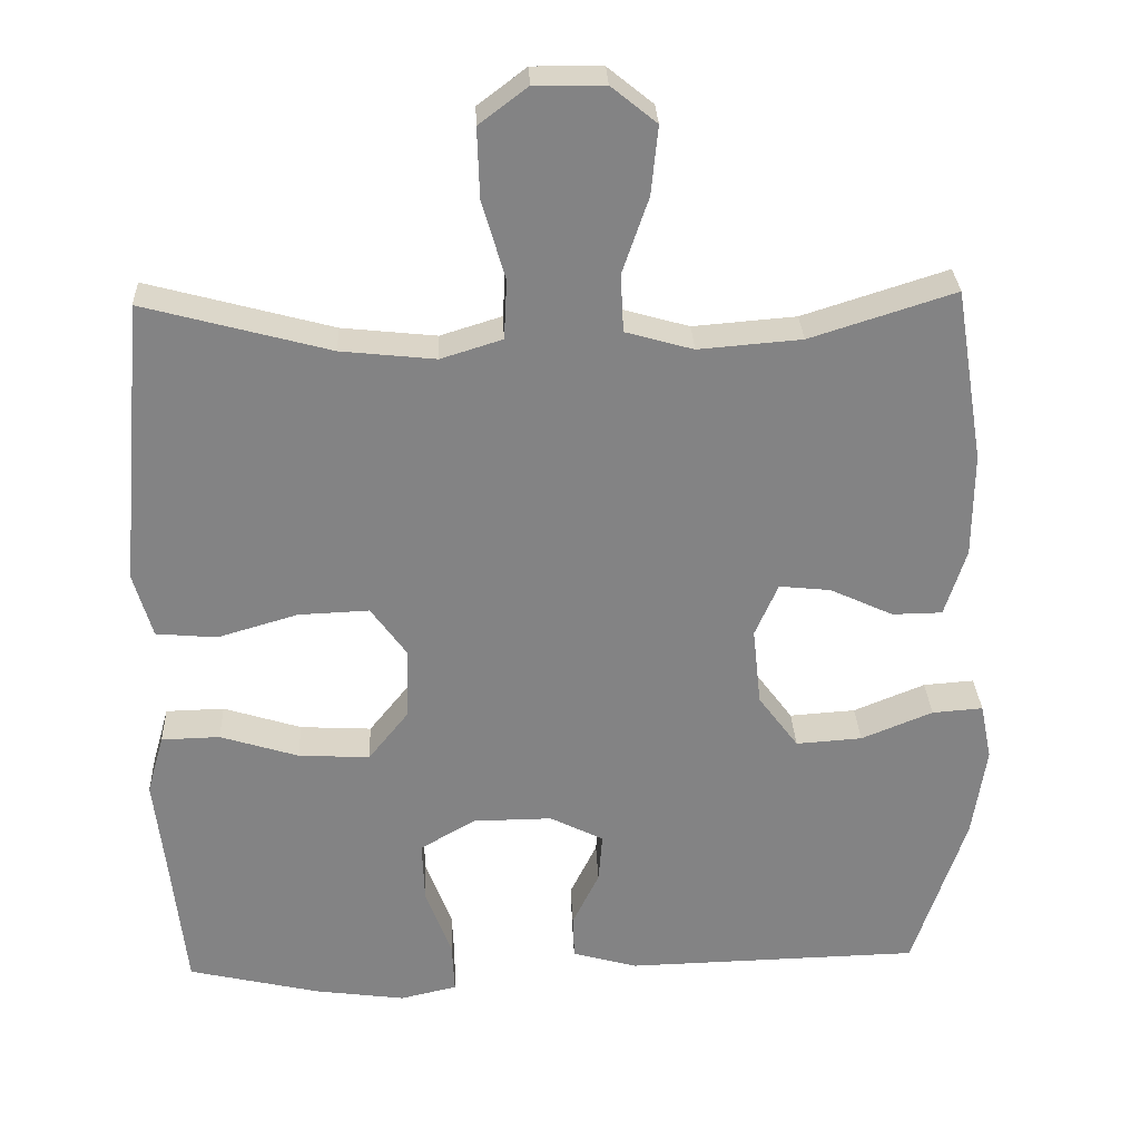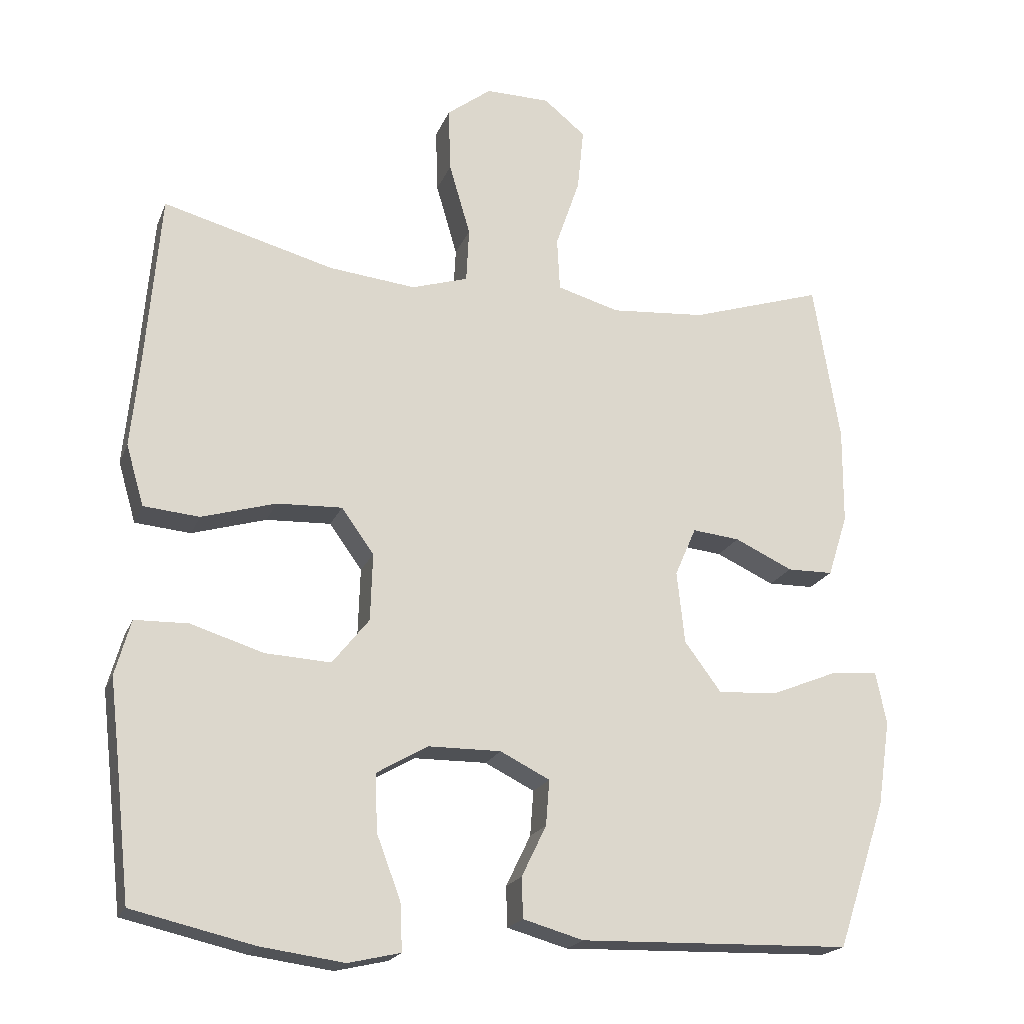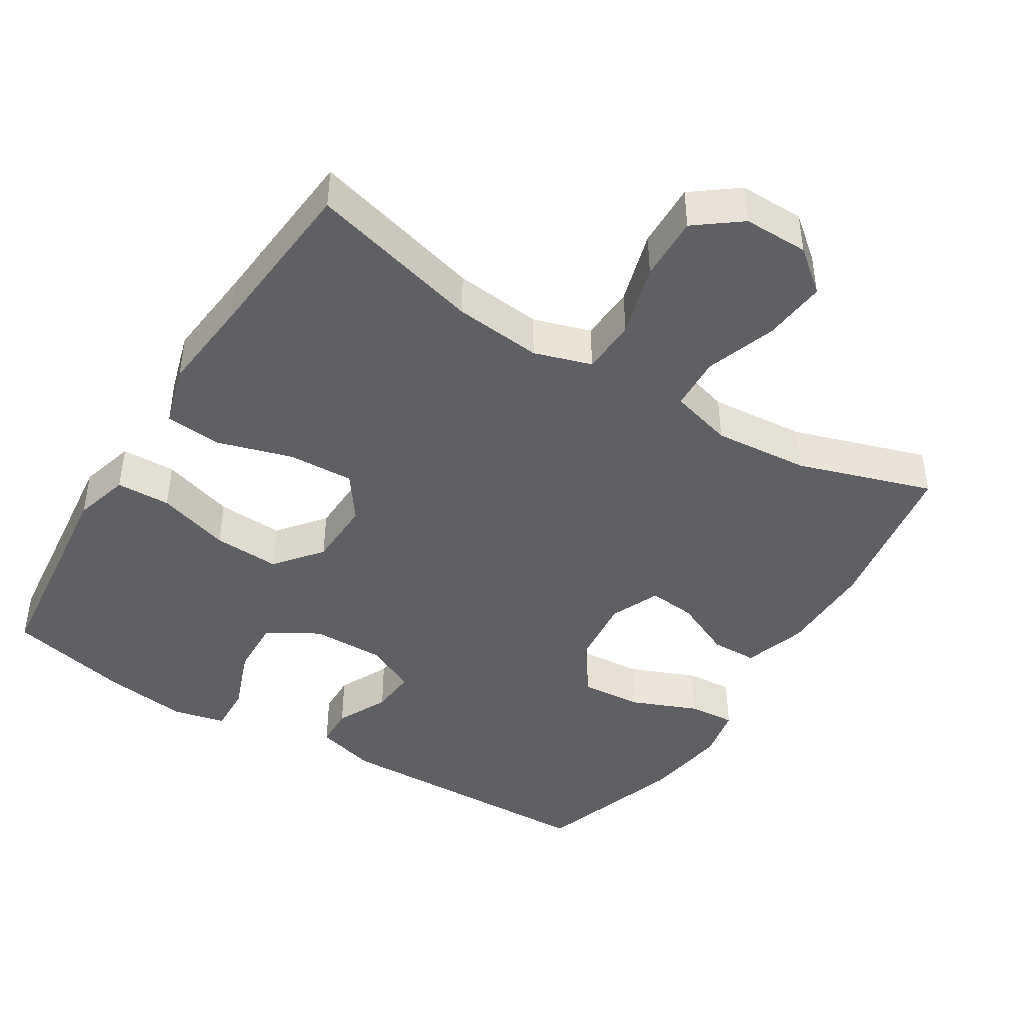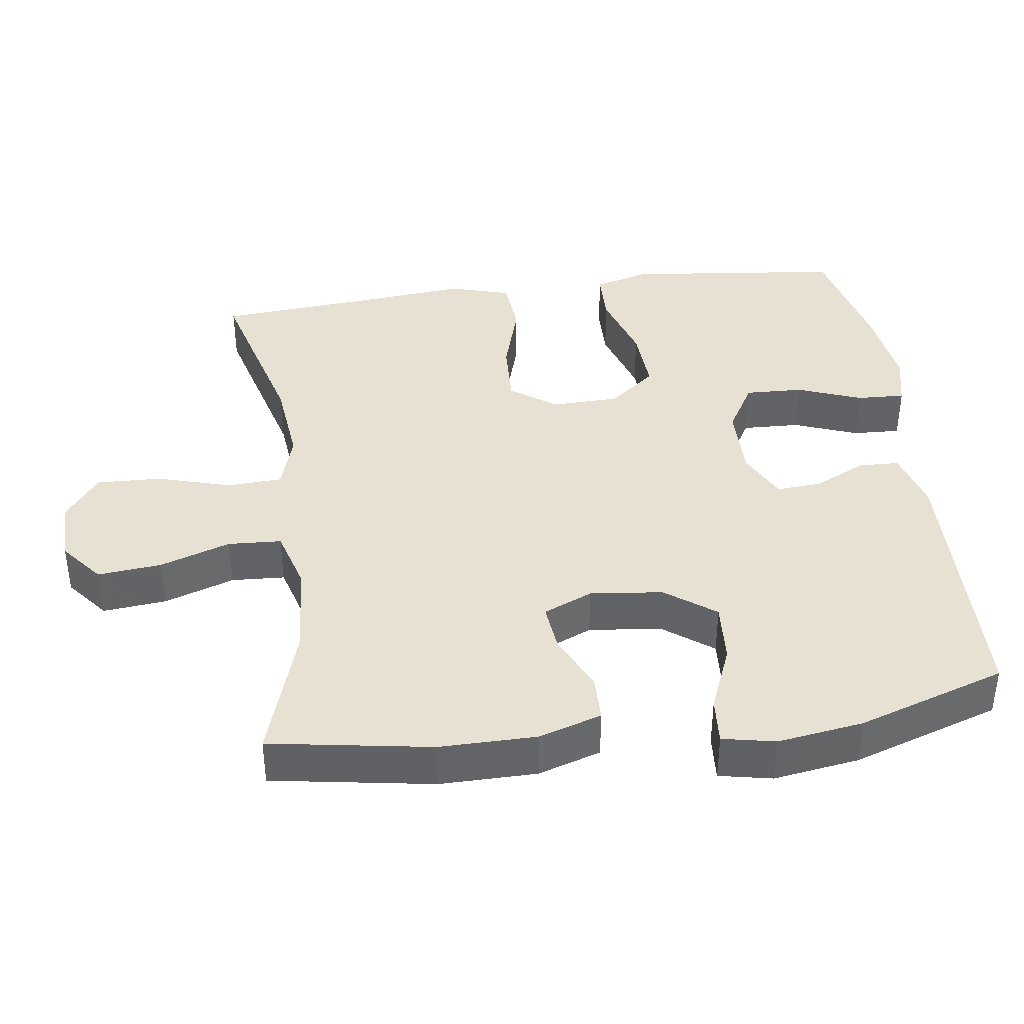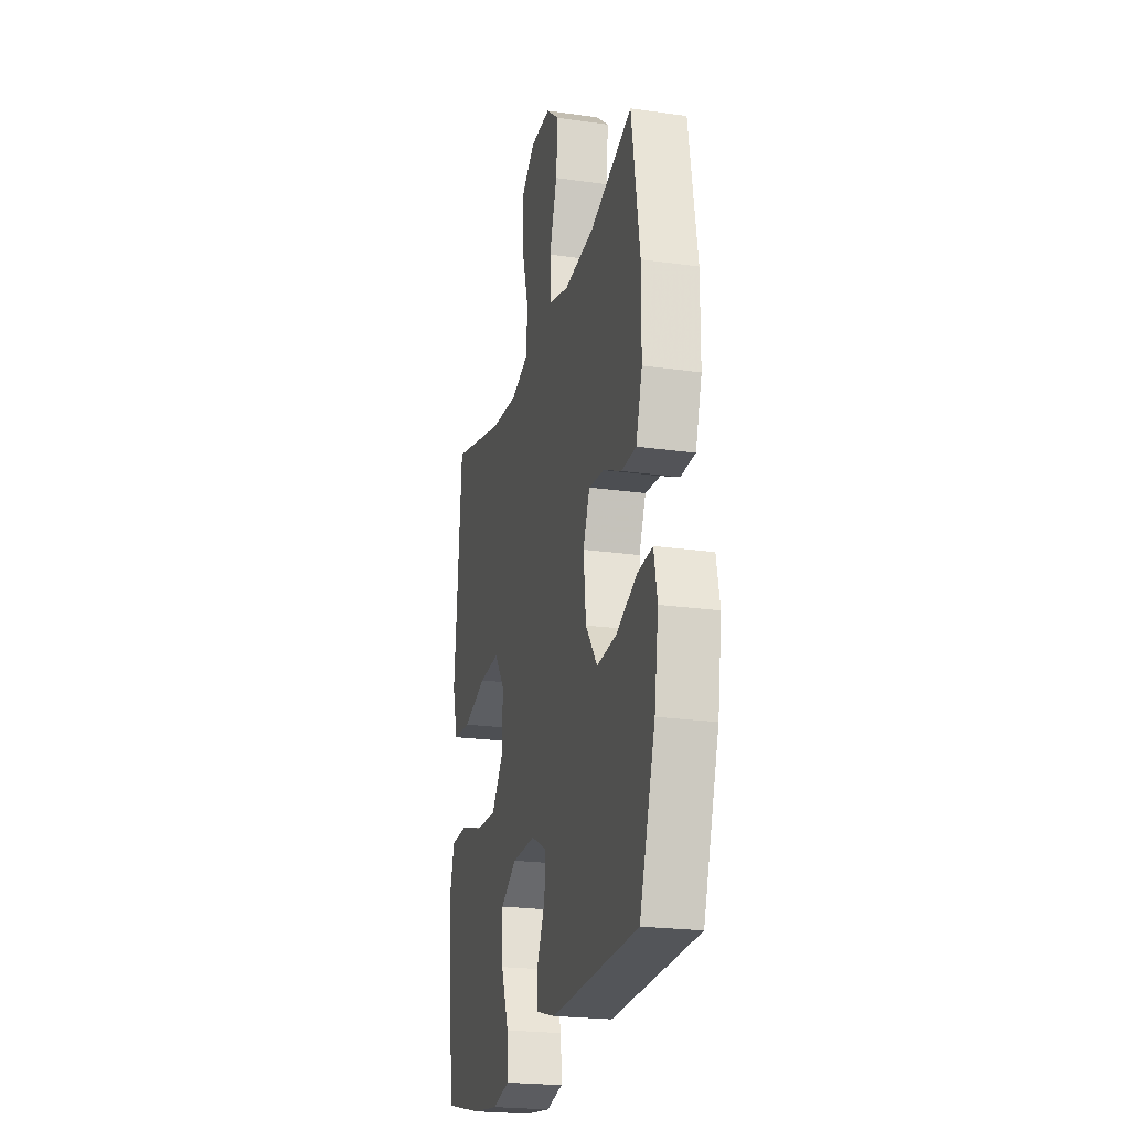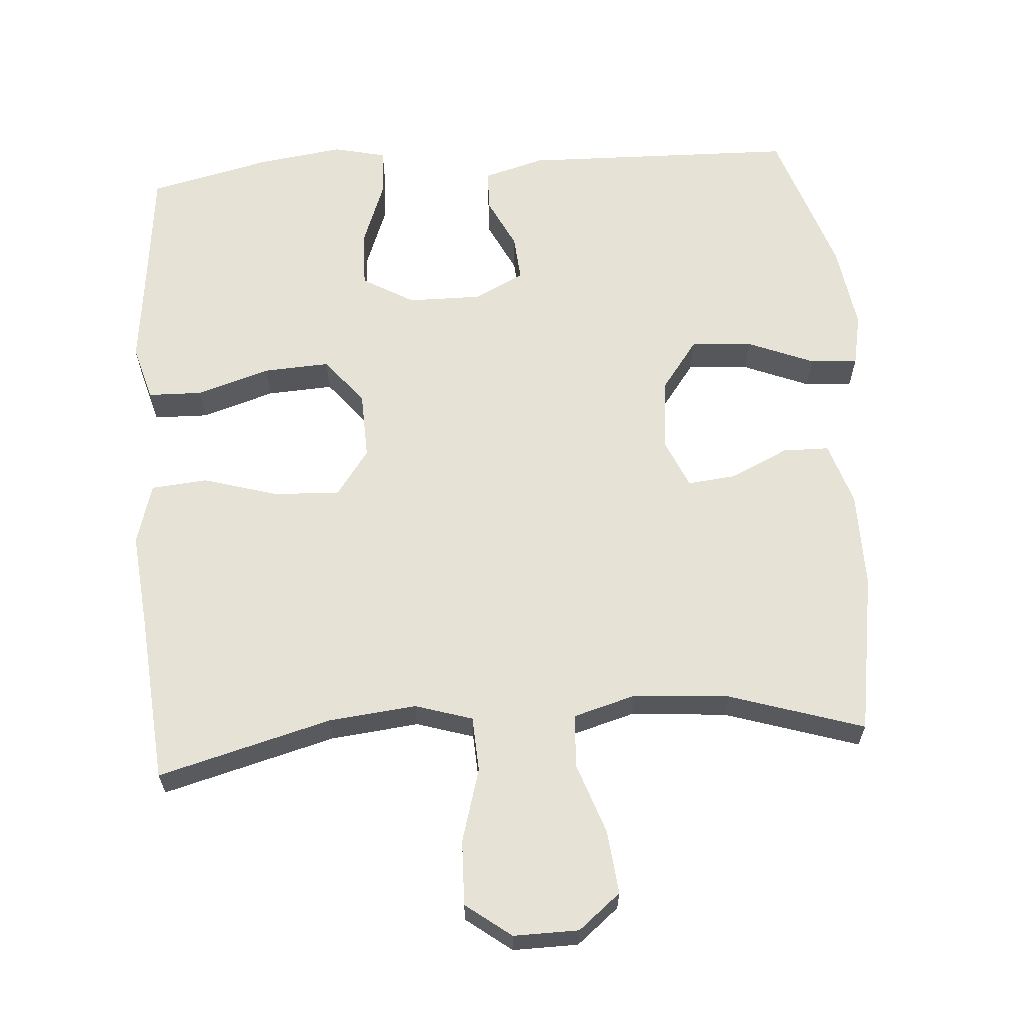
<metadata>
{"format":"obj","ext":"obj","renderer":"f3d","projection":"perspective","resolution":1024,"background":"white","views":[{"elev":29.1,"azim":-2.4,"up":"+Z"},{"elev":-19.9,"azim":-17.6,"up":"+Z"},{"elev":-43.6,"azim":-31.8,"up":"+Y"},{"elev":39.4,"azim":82.3,"up":"+Y"},{"elev":-22.7,"azim":76.3,"up":"+Z"},{"elev":63.1,"azim":-4.2,"up":"+Y"}]}
</metadata>
<code>
v -0.5 0.07 0.5
v -0.258 0.07 0.435
v -0.135 0.07 0.422
v -0.055 0.07 0.447
v -0.051 0.07 0.524
v -0.081 0.07 0.627
v -0.084 0.07 0.718
v -0.021 0.07 0.766
v 0.07 0.07 0.765
v 0.129 0.07 0.717
v 0.12 0.07 0.628
v 0.086 0.07 0.529
v 0.09 0.07 0.454
v 0.178 0.07 0.429
v 0.312 0.07 0.44
v 0.5 0.07 0.5
v 0.537 0.07 0.274
v 0.536 0.07 0.138
v 0.508 0.07 0.05
v 0.443 0.07 0.049
v 0.361 0.07 0.087
v 0.294 0.07 0.094
v 0.264 0.07 0.025
v 0.275 0.07 -0.077
v 0.327 0.07 -0.147
v 0.413 0.07 -0.141
v 0.506 0.07 -0.103
v 0.572 0.07 -0.098
v 0.587 0.07 -0.172
v 0.569 0.07 -0.292
v 0.5 0.07 -0.5
v 0.116 0.07 -0.51
v 0.031 0.07 -0.486
v 0.029 0.07 -0.429
v 0.064 0.07 -0.357
v 0.069 0.07 -0.293
v -0.001 0.07 -0.258
v -0.104 0.07 -0.259
v -0.176 0.07 -0.301
v -0.173 0.07 -0.382
v -0.139 0.07 -0.472
v -0.136 0.07 -0.539
v -0.21 0.07 -0.556
v -0.328 0.07 -0.54
v -0.5 0.07 -0.5
v -0.52 0.07 -0.317
v -0.534 0.07 -0.196
v -0.512 0.07 -0.118
v -0.436 0.07 -0.116
v -0.334 0.07 -0.148
v -0.241 0.07 -0.153
v -0.189 0.07 -0.088
v -0.186 0.07 0.007
v -0.232 0.07 0.071
v -0.324 0.07 0.067
v -0.429 0.07 0.036
v -0.508 0.07 0.043
v -0.533 0.07 0.129
v -0.52 0.07 0.261
v -0.5 0 0.5
v -0.258 0 0.435
v -0.135 0 0.422
v -0.055 0 0.447
v -0.051 0 0.524
v -0.081 0 0.627
v -0.084 0 0.718
v -0.021 0 0.766
v 0.07 0 0.765
v 0.129 0 0.717
v 0.12 0 0.628
v 0.086 0 0.529
v 0.09 0 0.454
v 0.178 0 0.429
v 0.312 0 0.44
v 0.5 0 0.5
v 0.537 0 0.274
v 0.536 0 0.138
v 0.508 0 0.05
v 0.443 0 0.049
v 0.361 0 0.087
v 0.294 0 0.094
v 0.264 0 0.025
v 0.275 0 -0.077
v 0.327 0 -0.147
v 0.413 0 -0.141
v 0.506 0 -0.103
v 0.572 0 -0.098
v 0.587 0 -0.172
v 0.569 0 -0.292
v 0.5 0 -0.5
v 0.116 0 -0.51
v 0.031 0 -0.486
v 0.029 0 -0.429
v 0.064 0 -0.357
v 0.069 0 -0.293
v -0.001 0 -0.258
v -0.104 0 -0.259
v -0.176 0 -0.301
v -0.173 0 -0.382
v -0.139 0 -0.472
v -0.136 0 -0.539
v -0.21 0 -0.556
v -0.328 0 -0.54
v -0.5 0 -0.5
v -0.52 0 -0.317
v -0.534 0 -0.196
v -0.512 0 -0.118
v -0.436 0 -0.116
v -0.334 0 -0.148
v -0.241 0 -0.153
v -0.189 0 -0.088
v -0.186 0 0.007
v -0.232 0 0.071
v -0.324 0 0.067
v -0.429 0 0.036
v -0.508 0 0.043
v -0.533 0 0.129
v -0.52 0 0.261
f 57 58 59
f 56 57 59
f 55 56 59
f 59 1 2
f 55 59 2
f 54 55 2
f 53 54 2 3
f 52 53 3 4
f 48 49 50
f 47 48 50
f 46 47 50
f 45 46 50
f 44 45 50
f 43 44 50
f 42 43 50
f 41 42 50
f 40 41 50
f 39 40 50 51
f 38 39 51 52
f 33 34 35
f 32 33 35
f 31 32 35
f 30 31 35
f 29 30 35
f 28 29 35
f 27 28 35
f 26 27 35
f 25 26 35 36
f 24 25 36 37
f 19 20 21
f 18 19 21
f 17 18 21
f 16 17 21
f 15 16 21
f 14 15 21 22
f 13 14 22 23
f 10 11 12
f 9 10 12
f 8 9 12
f 7 8 12
f 6 7 12
f 5 6 12
f 4 5 12 13
f 37 38 52
f 24 37 52
f 23 24 52
f 13 23 52
f 4 13 52
f 118 117 116
f 118 116 115
f 118 115 114
f 61 60 118
f 61 118 114
f 61 114 113
f 62 61 113 112
f 63 62 112 111
f 109 108 107
f 109 107 106
f 109 106 105
f 109 105 104
f 109 104 103
f 109 103 102
f 109 102 101
f 109 101 100
f 109 100 99
f 110 109 99 98
f 111 110 98 97
f 94 93 92
f 94 92 91
f 94 91 90
f 94 90 89
f 94 89 88
f 94 88 87
f 94 87 86
f 94 86 85
f 95 94 85 84
f 96 95 84 83
f 80 79 78
f 80 78 77
f 80 77 76
f 80 76 75
f 80 75 74
f 81 80 74 73
f 82 81 73 72
f 71 70 69
f 71 69 68
f 71 68 67
f 71 67 66
f 71 66 65
f 71 65 64
f 72 71 64 63
f 111 97 96
f 111 96 83
f 111 83 82
f 111 82 72
f 111 72 63
f 1 60 61 2
f 2 61 62 3
f 3 62 63 4
f 4 63 64 5
f 5 64 65 6
f 6 65 66 7
f 7 66 67 8
f 8 67 68 9
f 9 68 69 10
f 10 69 70 11
f 11 70 71 12
f 12 71 72 13
f 13 72 73 14
f 14 73 74 15
f 15 74 75 16
f 16 75 76 17
f 17 76 77 18
f 18 77 78 19
f 19 78 79 20
f 20 79 80 21
f 21 80 81 22
f 22 81 82 23
f 23 82 83 24
f 24 83 84 25
f 25 84 85 26
f 26 85 86 27
f 27 86 87 28
f 28 87 88 29
f 29 88 89 30
f 30 89 90 31
f 31 90 91 32
f 32 91 92 33
f 33 92 93 34
f 34 93 94 35
f 35 94 95 36
f 36 95 96 37
f 37 96 97 38
f 38 97 98 39
f 39 98 99 40
f 40 99 100 41
f 41 100 101 42
f 42 101 102 43
f 43 102 103 44
f 44 103 104 45
f 45 104 105 46
f 46 105 106 47
f 47 106 107 48
f 48 107 108 49
f 49 108 109 50
f 50 109 110 51
f 51 110 111 52
f 52 111 112 53
f 53 112 113 54
f 54 113 114 55
f 55 114 115 56
f 56 115 116 57
f 57 116 117 58
f 58 117 118 59
f 59 118 60 1

</code>
